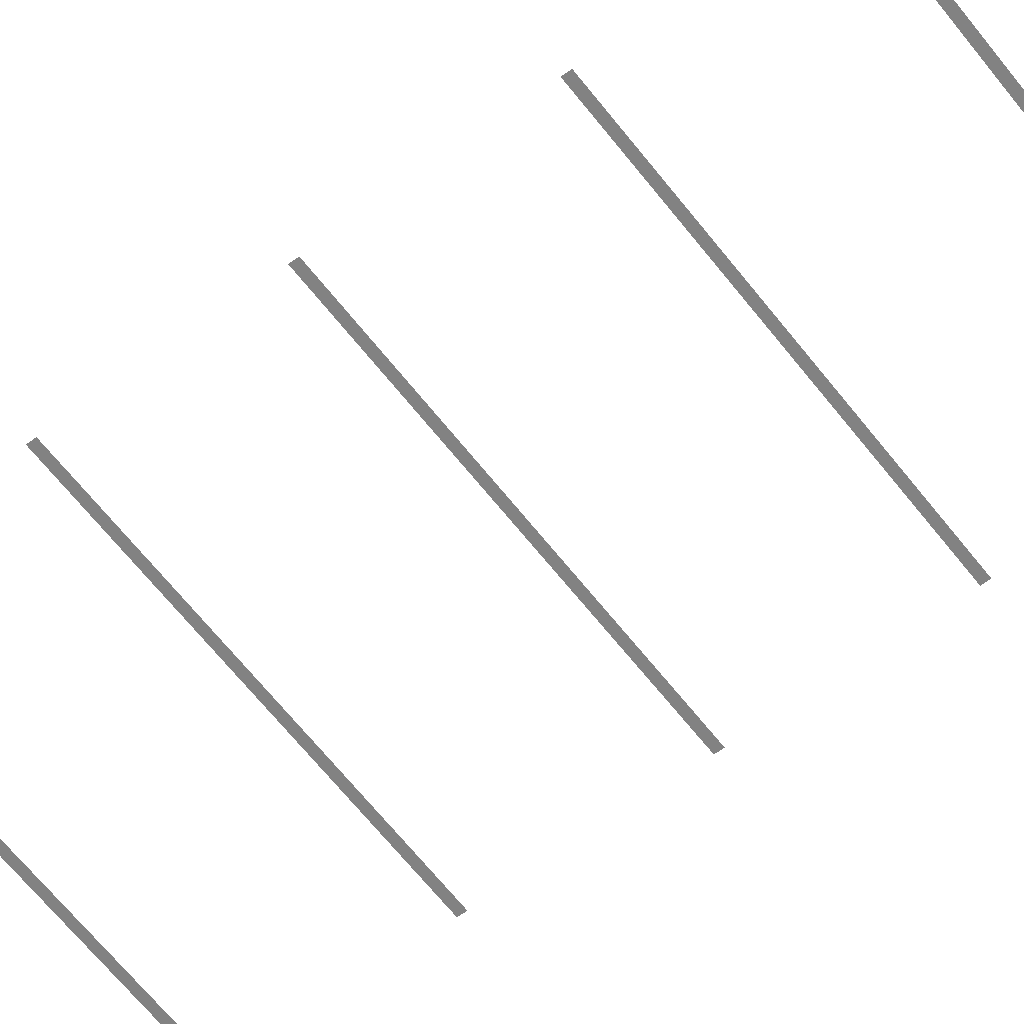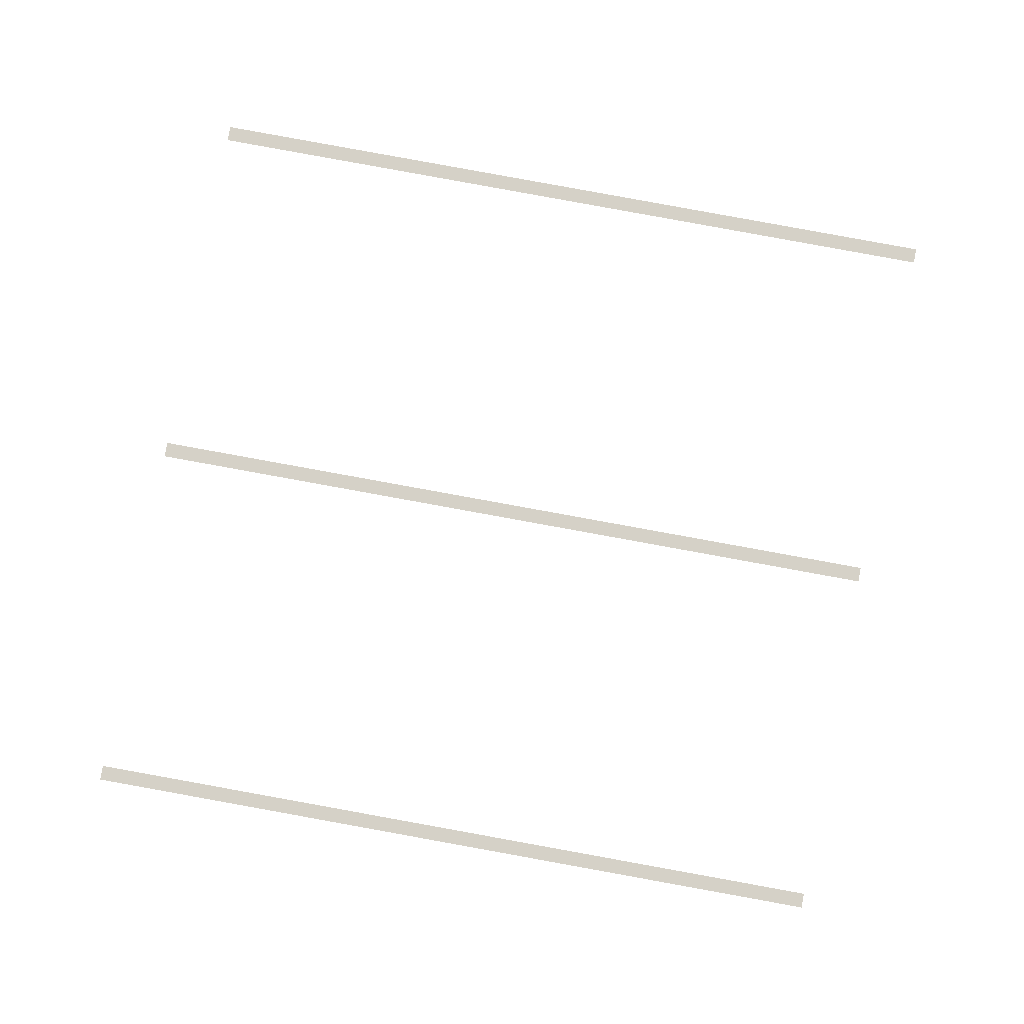
<metadata>
{"format":"obj","ext":"obj","renderer":"f3d","projection":"perspective","resolution":1024,"background":"white","views":[{"elev":-60.7,"azim":127.1,"up":"+Z"},{"elev":79.5,"azim":10.4,"up":"+Z"}]}
</metadata>
<code>
v -59.4 8.6 0.01
v -56.85 8.6 0.01
v -54.3 8.6 0.01
v -59.4 8.7 0.01
v -56.85 8.7 0.01
v -54.3 8.7 0.01
v -59.4 8.8 0.01
v -56.85 8.8 0.01
v -54.3 8.8 0.01
v -59.4 8.9 0.01
v -56.85 8.9 0.01
v -54.3 8.9 0.01
v -59.4 9 0.01
v -56.85 9 0.01
v -54.3 9 0.01
v -59.4 9.1 0.01
v -56.85 9.1 0.01
v -54.3 9.1 0.01
v -59.4 9.2 0.01
v -56.85 9.2 0.01
v -54.3 9.2 0.01
v -59.4 9.3 0.01
v -56.85 9.3 0.01
v -54.3 9.3 0.01
v -59.4 9.4 0.01
v -56.85 9.4 0.01
v -54.3 9.4 0.01
v -59.4 9.5 0.01
v -56.85 9.5 0.01
v -54.3 9.5 0.01
v -59.4 9.6 0.01
v -56.85 9.6 0.01
v -54.3 9.6 0.01
v -59.4 9.7 0.01
v -56.85 9.7 0.01
v -54.3 9.7 0.01
v -59.4 9.8 0.01
v -56.85 9.8 0.01
v -54.3 9.8 0.01
v -59.4 9.9 0.01
v -56.85 9.9 0.01
v -54.3 9.9 0.01
v -59.4 10 0.01
v -56.85 10 0.01
v -54.3 10 0.01
v -59.4 10.1 0.01
v -56.85 10.1 0.01
v -54.3 10.1 0.01
v -59.4 10.2 0.01
v -56.85 10.2 0.01
v -54.3 10.2 0.01
v -59.4 10.3 0.01
v -56.85 10.3 0.01
v -54.3 10.3 0.01
v -59.4 10.4 0.01
v -56.85 10.4 0.01
v -54.3 10.4 0.01
v -59.4 10.5 0.01
v -56.85 10.5 0.01
v -54.3 10.5 0.01
v -59.4 10.6 0.01
v -56.85 10.6 0.01
v -54.3 10.6 0.01
v -59.4 10.7 0.01
v -56.85 10.7 0.01
v -54.3 10.7 0.01
v -59.4 10.8 0.01
v -56.85 10.8 0.01
v -54.3 10.8 0.01
v -59.4 10.9 0.01
v -56.85 10.9 0.01
v -54.3 10.9 0.01
v -59.4 11 0.01
v -56.85 11 0.01
v -54.3 11 0.01
v -59.4 11.1 0.01
v -56.85 11.1 0.01
v -54.3 11.1 0.01
v -59.4 11.2 0.01
v -56.85 11.2 0.01
v -54.3 11.2 0.01
v -59.4 11.3 0.01
v -56.85 11.3 0.01
v -54.3 11.3 0.01
v -59.4 11.4 0.01
v -56.85 11.4 0.01
v -54.3 11.4 0.01
v -59.4 11.5 0.01
v -56.85 11.5 0.01
v -54.3 11.5 0.01
v -59.4 11.6 0.01
v -56.85 11.6 0.01
v -54.3 11.6 0.01
v -59.4 11.7 0.01
v -56.85 11.7 0.01
v -54.3 11.7 0.01
v -59.4 11.8 0.01
v -56.85 11.8 0.01
v -54.3 11.8 0.01
v -59.4 11.9 0.01
v -56.85 11.9 0.01
v -54.3 11.9 0.01
v -59.4 12 0.01
v -56.85 12 0.01
v -54.3 12 0.01
v -59.4 12.1 0.01
v -56.85 12.1 0.01
v -54.3 12.1 0.01
v -59.4 12.2 0.01
v -56.85 12.2 0.01
v -54.3 12.2 0.01
v -59.4 12.3 0.01
v -56.85 12.3 0.01
v -54.3 12.3 0.01
v -59.4 12.4 0.01
v -56.85 12.4 0.01
v -54.3 12.4 0.01
v -59.4 12.5 0.01
v -56.85 12.5 0.01
v -54.3 12.5 0.01
v -59.4 12.6 0.01
v -56.85 12.6 0.01
v -54.3 12.6 0.01
v -59.4 12.7 0.01
v -56.85 12.7 0.01
v -54.3 12.7 0.01
v -59.4 12.8 0.01
v -56.85 12.8 0.01
v -54.3 12.8 0.01
v -59.4 12.9 0.01
v -56.85 12.9 0.01
v -54.3 12.9 0.01
v -59.4 13 0.01
v -56.85 13 0.01
v -54.3 13 0.01
v -59.4 13.1 0.01
v -56.85 13.1 0.01
v -54.3 13.1 0.01
v -59.4 13.2 0.01
v -56.85 13.2 0.01
v -54.3 13.2 0.01
v -59.4 13.3 0.01
v -56.85 13.3 0.01
v -54.3 13.3 0.01
v -59.4 13.4 0.01
v -56.85 13.4 0.01
v -54.3 13.4 0.01
v -59.4 13.5 0.01
v -56.85 13.5 0.01
v -54.3 13.5 0.01
v -59.4 13.6 0.01
v -56.85 13.6 0.01
v -54.3 13.6 0.01
v -59.4 13.7 0.01
v -56.85 13.7 0.01
v -54.3 13.7 0.01
v -59.4 13.8 0.01
v -56.85 13.8 0.01
v -54.3 13.8 0.01
v -59.4 13.9 0.01
v -56.85 13.9 0.01
v -54.3 13.9 0.01
v -59.4 14 0.01
v -56.85 14 0.01
v -54.3 14 0.01
v -59.4 14.1 0.01
v -56.85 14.1 0.01
v -54.3 14.1 0.01
v -59.4 14.2 0.01
v -56.85 14.2 0.01
v -54.3 14.2 0.01
v -59.4 14.3 0.01
v -56.85 14.3 0.01
v -54.3 14.3 0.01
v -59.4 14.4 0.01
v -56.85 14.4 0.01
v -54.3 14.4 0.01
v -59.4 14.5 0.01
v -56.85 14.5 0.01
v -54.3 14.5 0.01
v -59.4 14.6 0.01
v -56.85 14.6 0.01
v -54.3 14.6 0.01
v -59.4 14.7 0.01
v -56.85 14.7 0.01
v -54.3 14.7 0.01
v -59.4 14.8 0.01
v -56.85 14.8 0.01
v -54.3 14.8 0.01
v -59.4 14.9 0.01
v -56.85 14.9 0.01
v -54.3 14.9 0.01
v -59.4 15 0.01
v -56.85 15 0.01
v -54.3 15 0.01
v -59.4 15.1 0.01
v -56.85 15.1 0.01
v -54.3 15.1 0.01
v -59.4 15.2 0.01
v -56.85 15.2 0.01
v -54.3 15.2 0.01
v -59.4 15.3 0.01
v -56.85 15.3 0.01
v -54.3 15.3 0.01
v -59.4 15.4 0.01
v -56.85 15.4 0.01
v -54.3 15.4 0.01
v -59.4 15.5 0.01
v -56.85 15.5 0.01
v -54.3 15.5 0.01
v -59.4 15.6 0.01
v -56.85 15.6 0.01
v -54.3 15.6 0.01
v -59.4 15.7 0.01
v -56.85 15.7 0.01
v -54.3 15.7 0.01
v -59.4 15.8 0.01
v -56.85 15.8 0.01
v -54.3 15.8 0.01
v -59.4 15.9 0.01
v -56.85 15.9 0.01
v -54.3 15.9 0.01
v -59.4 16 0.01
v -56.85 16 0.01
v -54.3 16 0.01
v -59.4 16.1 0.01
v -56.85 16.1 0.01
v -54.3 16.1 0.01
v -59.4 16.2 0.01
v -56.85 16.2 0.01
v -54.3 16.2 0.01
v -59.4 16.3 0.01
v -56.85 16.3 0.01
v -54.3 16.3 0.01
v -59.4 16.4 0.01
v -56.85 16.4 0.01
v -54.3 16.4 0.01
v -59.4 16.5 0.01
v -56.85 16.5 0.01
v -54.3 16.5 0.01
v -59.4 16.6 0.01
v -56.85 16.6 0.01
v -54.3 16.6 0.01
v -59.4 16.7 0.01
v -56.85 16.7 0.01
v -54.3 16.7 0.01
v -59.4 16.8 0.01
v -56.85 16.8 0.01
v -54.3 16.8 0.01
v -59.4 16.9 0.01
v -56.85 16.9 0.01
v -54.3 16.9 0.01
v -59.4 17 0.01
v -56.85 17 0.01
v -54.3 17 0.01
v -59.4 17.1 0.01
v -56.85 17.1 0.01
v -54.3 17.1 0.01
v -59.4 17.2 0.01
v -56.85 17.2 0.01
v -54.3 17.2 0.01
v -59.4 17.3 0.01
v -56.85 17.3 0.01
v -54.3 17.3 0.01
v -59.4 17.4 0.01
v -56.85 17.4 0.01
v -54.3 17.4 0.01
v -59.4 17.5 0.01
v -56.85 17.5 0.01
v -54.3 17.5 0.01
v -59.4 17.6 0.01
v -56.85 17.6 0.01
v -54.3 17.6 0.01
v -59.4 17.7 0.01
v -56.85 17.7 0.01
v -54.3 17.7 0.01
v -59.4 17.8 0.01
v -56.85 17.8 0.01
v -54.3 17.8 0.01
v -59.4 17.9 0.01
v -56.85 17.9 0.01
v -54.3 17.9 0.01
v -59.4 18 0.01
v -56.85 18 0.01
v -54.3 18 0.01
v -59.4 18.1 0.01
v -56.85 18.1 0.01
v -54.3 18.1 0.01
v -59.4 18.2 0.01
v -56.85 18.2 0.01
v -54.3 18.2 0.01
v -59.4 18.3 0.01
v -56.85 18.3 0.01
v -54.3 18.3 0.01
v -59.4 18.4 0.01
v -56.85 18.4 0.01
v -54.3 18.4 0.01
v -59.4 18.5 0.01
v -56.85 18.5 0.01
v -54.3 18.5 0.01
v -59.4 18.6 0.01
v -56.85 18.6 0.01
v -54.3 18.6 0.01
v -59.4 18.7 0.01
v -56.85 18.7 0.01
v -54.3 18.7 0.01
v -59.4 18.8 0.01
v -56.85 18.8 0.01
v -54.3 18.8 0.01
v -59.4 18.9 0.01
v -56.85 18.9 0.01
v -54.3 18.9 0.01
v -59.4 19 0.01
v -56.85 19 0.01
v -54.3 19 0.01
v -59.4 19.1 0.01
v -56.85 19.1 0.01
v -54.3 19.1 0.01
v -59.4 19.2 0.01
v -56.85 19.2 0.01
v -54.3 19.2 0.01
v -59.4 19.3 0.01
v -56.85 19.3 0.01
v -54.3 19.3 0.01
v -59.4 19.4 0.01
v -56.85 19.4 0.01
v -54.3 19.4 0.01
v -59.4 19.5 0.01
v -56.85 19.5 0.01
v -54.3 19.5 0.01
v -59.4 19.6 0.01
v -56.85 19.6 0.01
v -54.3 19.6 0.01
v -59.4 19.7 0.01
v -56.85 19.7 0.01
v -54.3 19.7 0.01
v -59.4 19.8 0.01
v -56.85 19.8 0.01
v -54.3 19.8 0.01
v -59.4 19.9 0.01
v -56.85 19.9 0.01
v -54.3 19.9 0.01
v -59.4 20 0.01
v -56.85 20 0.01
v -54.3 20 0.01
v -59.4 20.1 0.01
v -56.85 20.1 0.01
v -54.3 20.1 0.01
v -59.4 20.2 0.01
v -56.85 20.2 0.01
v -54.3 20.2 0.01
v -59.4 20.3 0.01
v -56.85 20.3 0.01
v -54.3 20.3 0.01
v -59.4 20.4 0.01
v -56.85 20.4 0.01
v -54.3 20.4 0.01
v -59.4 20.5 0.01
v -56.85 20.5 0.01
v -54.3 20.5 0.01
v -59.4 20.6 0.01
v -56.85 20.6 0.01
v -54.3 20.6 0.01
v -59.4 20.7 0.01
v -56.85 20.7 0.01
v -54.3 20.7 0.01
v -59.4 20.8 0.01
v -56.85 20.8 0.01
v -54.3 20.8 0.01
v -59.4 20.9 0.01
v -56.85 20.9 0.01
v -54.3 20.9 0.01
v -59.4 21 0.01
v -56.85 21 0.01
v -54.3 21 0.01
v -59.4 21.1 0.01
v -56.85 21.1 0.01
v -54.3 21.1 0.01
v -59.4 21.2 0.01
v -56.85 21.2 0.01
v -54.3 21.2 0.01
v -59.4 21.3 0.01
v -56.85 21.3 0.01
v -54.3 21.3 0.01
v -59.4 21.4 0.01
v -56.85 21.4 0.01
v -54.3 21.4 0.01
v -59.4 21.5 0.01
v -56.85 21.5 0.01
v -54.3 21.5 0.01
v -59.4 21.6 0.01
v -56.85 21.6 0.01
v -54.3 21.6 0.01
v -59.4 21.7 0.01
v -56.85 21.7 0.01
v -54.3 21.7 0.01
v -59.4 21.8 0.01
v -56.85 21.8 0.01
v -54.3 21.8 0.01
v -59.4 21.9 0.01
v -56.85 21.9 0.01
v -54.3 21.9 0.01
v -59.4 22 0.01
v -56.85 22 0.01
v -54.3 22 0.01
v -59.4 22.1 0.01
v -56.85 22.1 0.01
v -54.3 22.1 0.01
v -59.4 22.2 0.01
v -56.85 22.2 0.01
v -54.3 22.2 0.01
v -59.4 22.3 0.01
v -56.85 22.3 0.01
v -54.3 22.3 0.01
v -59.4 22.4 0.01
v -56.85 22.4 0.01
v -54.3 22.4 0.01
v -59.4 22.5 0.01
v -56.85 22.5 0.01
v -54.3 22.5 0.01
v -59.4 22.6 0.01
v -56.85 22.6 0.01
v -54.3 22.6 0.01
v -59.4 22.7 0.01
v -56.85 22.7 0.01
v -54.3 22.7 0.01
v -59.4 22.8 0.01
v -56.85 22.8 0.01
v -54.3 22.8 0.01
v -59.4 22.9 0.01
v -56.85 22.9 0.01
v -54.3 22.9 0.01
v -59.4 23 0.01
v -56.85 23 0.01
v -54.3 23 0.01
v -59.4 23.1 0.01
v -56.85 23.1 0.01
v -54.3 23.1 0.01
v -59.4 23.2 0.01
v -56.85 23.2 0.01
v -54.3 23.2 0.01
v -59.4 23.3 0.01
v -56.85 23.3 0.01
v -54.3 23.3 0.01
v -59.4 23.4 0.01
v -56.85 23.4 0.01
v -54.3 23.4 0.01
v -59.4 23.5 0.01
v -56.85 23.5 0.01
v -54.3 23.5 0.01
v -59.4 23.6 0.01
v -56.85 23.6 0.01
v -54.3 23.6 0.01
v -59.4 23.7 0.01
v -56.85 23.7 0.01
v -54.3 23.7 0.01
v -59.4 23.8 0.01
v -56.85 23.8 0.01
v -54.3 23.8 0.01
v -59.4 23.9 0.01
v -56.85 23.9 0.01
v -54.3 23.9 0.01
v -59.4 24 0.01
v -56.85 24 0.01
v -54.3 24 0.01
v -59.4 24.1 0.01
v -56.85 24.1 0.01
v -54.3 24.1 0.01
v -59.4 24.2 0.01
v -56.85 24.2 0.01
v -54.3 24.2 0.01
v -59.4 24.3 0.01
v -56.85 24.3 0.01
v -54.3 24.3 0.01
v -59.4 24.4 0.01
v -56.85 24.4 0.01
v -54.3 24.4 0.01
v -59.4 24.5 0.01
v -56.85 24.5 0.01
v -54.3 24.5 0.01
v -59.4 24.6 0.01
v -56.85 24.6 0.01
v -54.3 24.6 0.01
v -59.4 24.7 0.01
v -56.85 24.7 0.01
v -54.3 24.7 0.01
v -59.4 24.8 0.01
v -56.85 24.8 0.01
v -54.3 24.8 0.01
v -59.4 24.9 0.01
v -56.85 24.9 0.01
v -54.3 24.9 0.01
v -59.4 25 0.01
v -56.85 25 0.01
v -54.3 25 0.01
v -59.4 25.1 0.01
v -56.85 25.1 0.01
v -54.3 25.1 0.01
v -59.4 25.2 0.01
v -56.85 25.2 0.01
v -54.3 25.2 0.01
v -59.4 25.3 0.01
v -56.85 25.3 0.01
v -54.3 25.3 0.01
v -59.4 25.4 0.01
v -56.85 25.4 0.01
v -54.3 25.4 0.01
v -59.4 25.5 0.01
v -56.85 25.5 0.01
v -54.3 25.5 0.01
v -59.4 25.6 0.01
v -56.85 25.6 0.01
v -54.3 25.6 0.01
v -59.4 25.7 0.01
v -56.85 25.7 0.01
v -54.3 25.7 0.01
v -59.4 25.8 0.01
v -56.85 25.8 0.01
v -54.3 25.8 0.01
v -59.4 25.9 0.01
v -56.85 25.9 0.01
v -54.3 25.9 0.01
v -59.4 26 0.01
v -56.85 26 0.01
v -54.3 26 0.01
v -59.4 26.1 0.01
v -56.85 26.1 0.01
v -54.3 26.1 0.01
v -59.4 26.2 0.01
v -56.85 26.2 0.01
v -54.3 26.2 0.01
v -59.4 26.3 0.01
v -56.85 26.3 0.01
v -54.3 26.3 0.01
v -59.4 26.4 0.01
v -56.85 26.4 0.01
v -54.3 26.4 0.01
v -59.4 26.5 0.01
v -56.85 26.5 0.01
v -54.3 26.5 0.01
v -59.4 26.6 0.01
v -56.85 26.6 0.01
v -54.3 26.6 0.01
v -59.4 26.7 0.01
v -56.85 26.7 0.01
v -54.3 26.7 0.01
v -59.4 26.8 0.01
v -56.85 26.8 0.01
v -54.3 26.8 0.01
v -59.4 26.9 0.01
v -56.85 26.9 0.01
v -54.3 26.9 0.01
v -59.4 27 0.01
v -56.85 27 0.01
v -54.3 27 0.01
v -59.4 27.1 0.01
v -56.85 27.1 0.01
v -54.3 27.1 0.01
v -59.4 27.2 0.01
v -56.85 27.2 0.01
v -54.3 27.2 0.01
v -59.4 27.3 0.01
v -56.85 27.3 0.01
v -54.3 27.3 0.01
v -59.4 27.4 0.01
v -56.85 27.4 0.01
v -54.3 27.4 0.01
v -59.4 27.5 0.01
v -56.85 27.5 0.01
v -54.3 27.5 0.01
v -59.4 27.6 0.01
v -56.85 27.6 0.01
v -54.3 27.6 0.01
v -59.4 27.7 0.01
v -56.85 27.7 0.01
v -54.3 27.7 0.01
v -59.4 27.8 0.01
v -56.85 27.8 0.01
v -54.3 27.8 0.01
v -59.4 27.9 0.01
v -56.85 27.9 0.01
v -54.3 27.9 0.01
g g1
f 1 2 5 4
f 2 3 6 5
f 73 74 77 76
f 74 75 78 77
f 145 146 149 148
f 146 147 150 149
f 217 218 221 220
f 218 219 222 221
f 289 290 293 292
f 290 291 294 293
f 361 362 365 364
f 362 363 366 365
f 433 434 437 436
f 434 435 438 437
f 505 506 509 508
f 506 507 510 509
f 577 578 581 580
f 578 579 582 581
g g2
g g3
g g4

</code>
